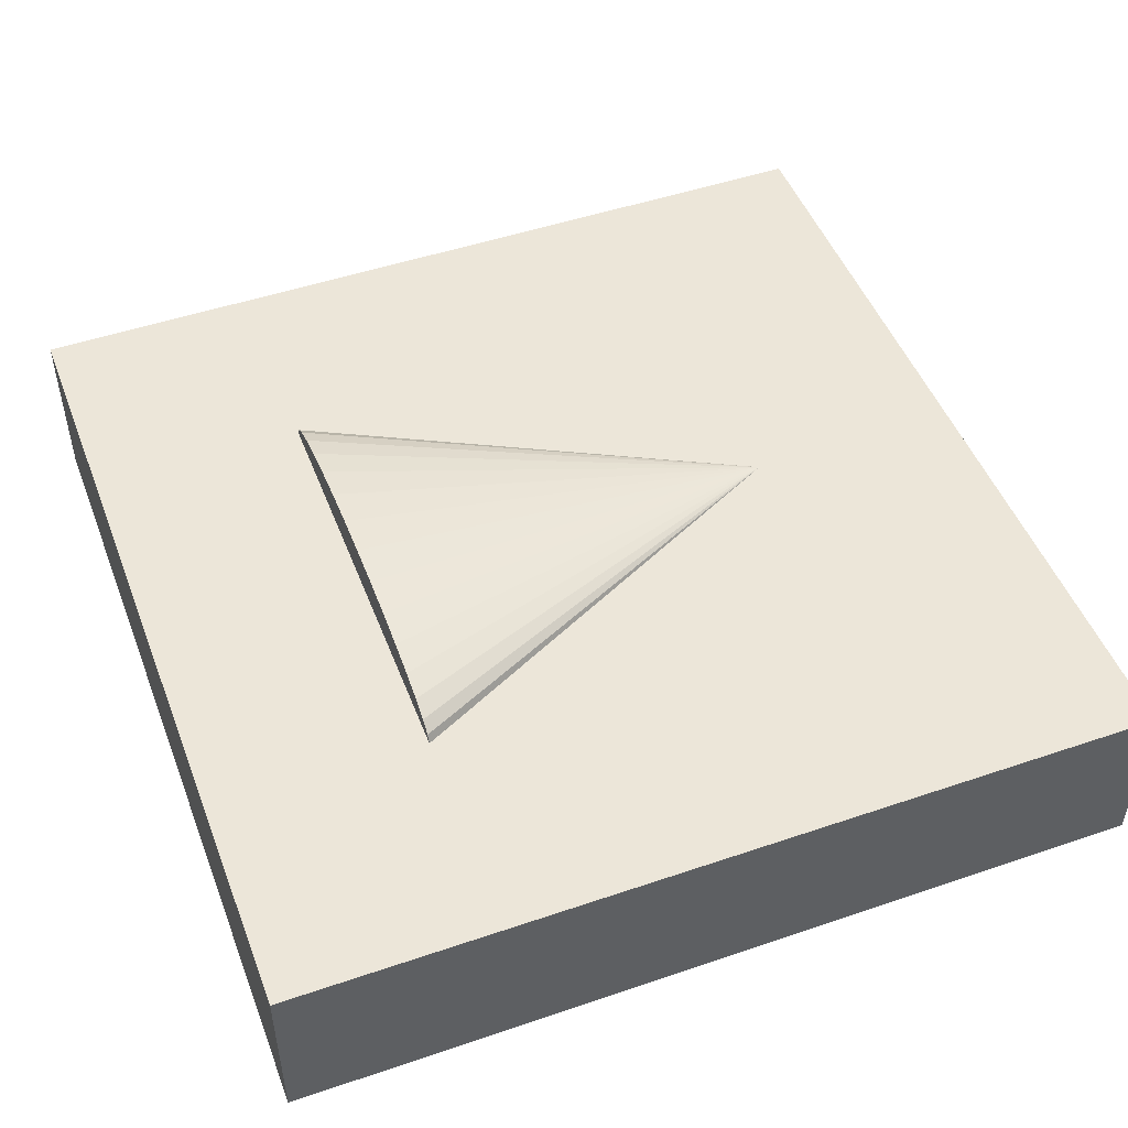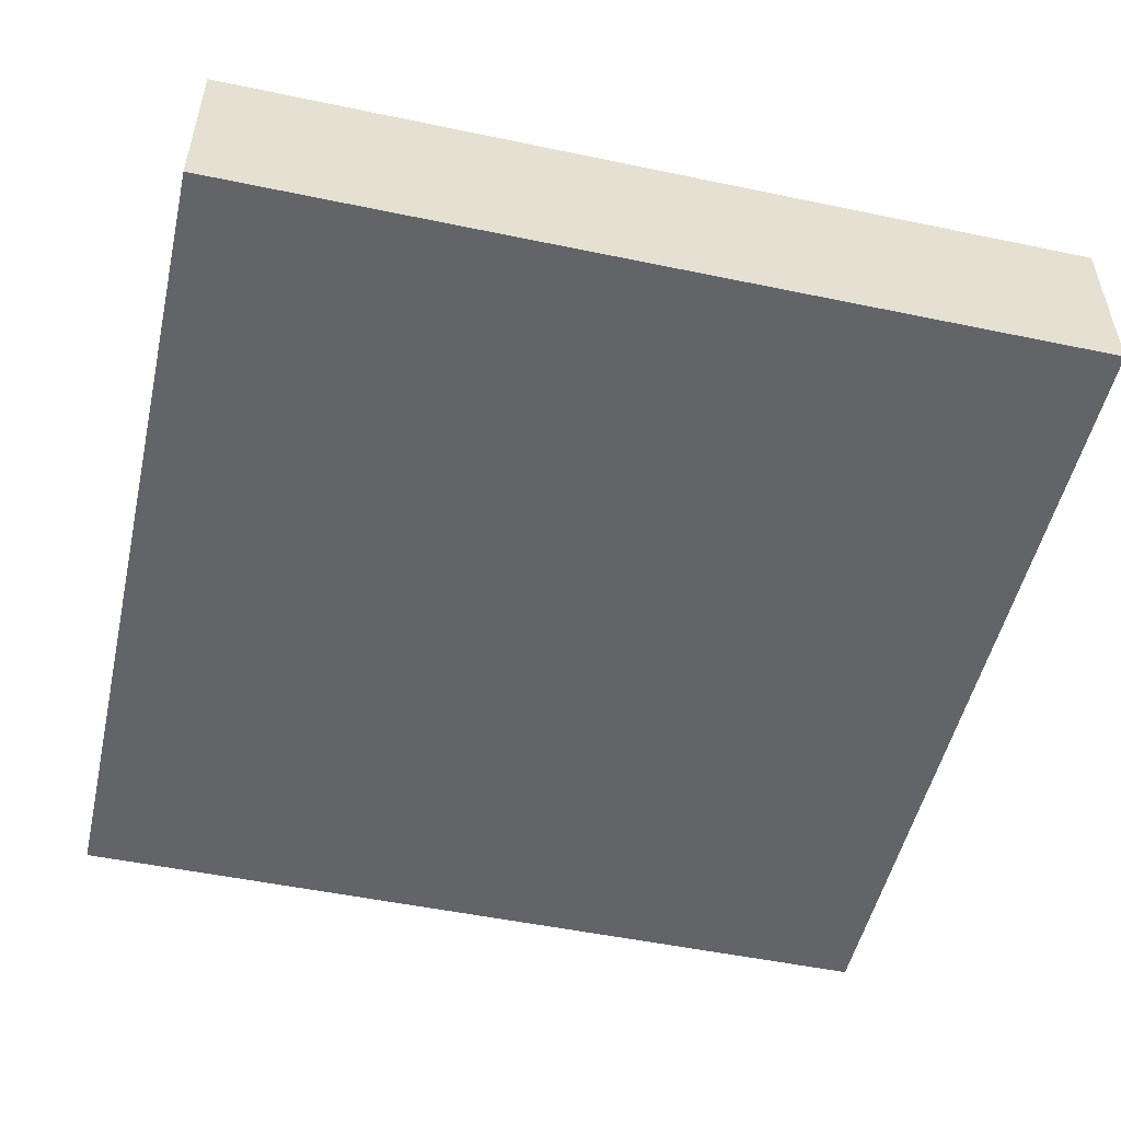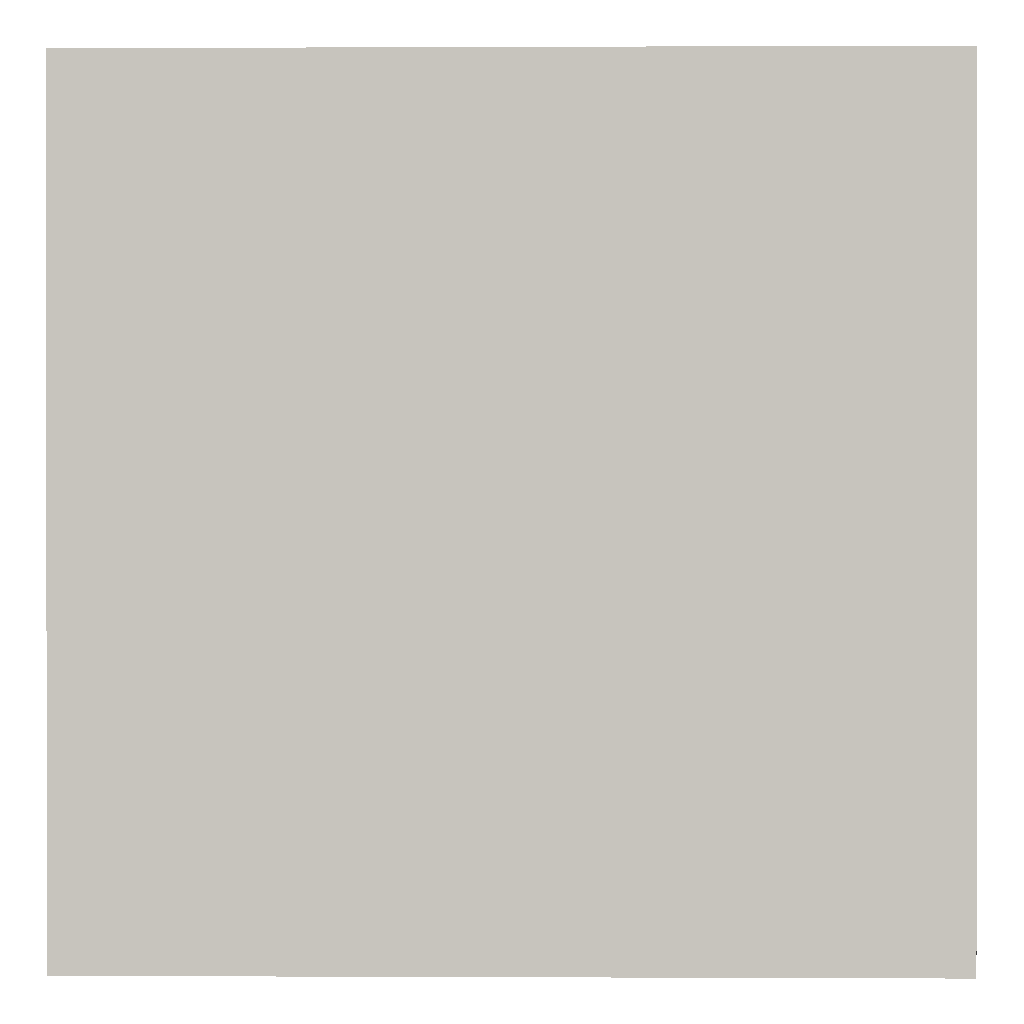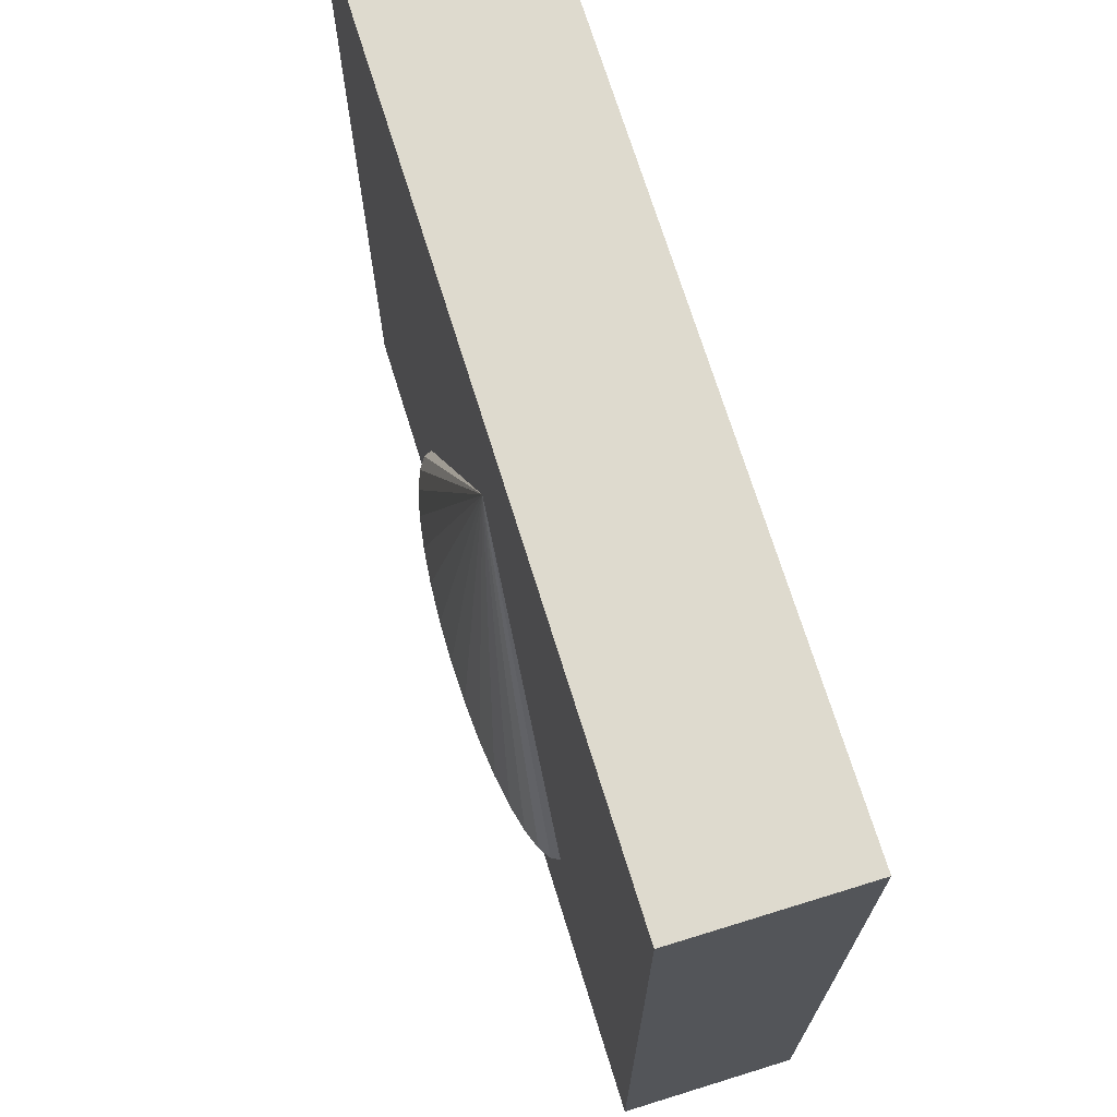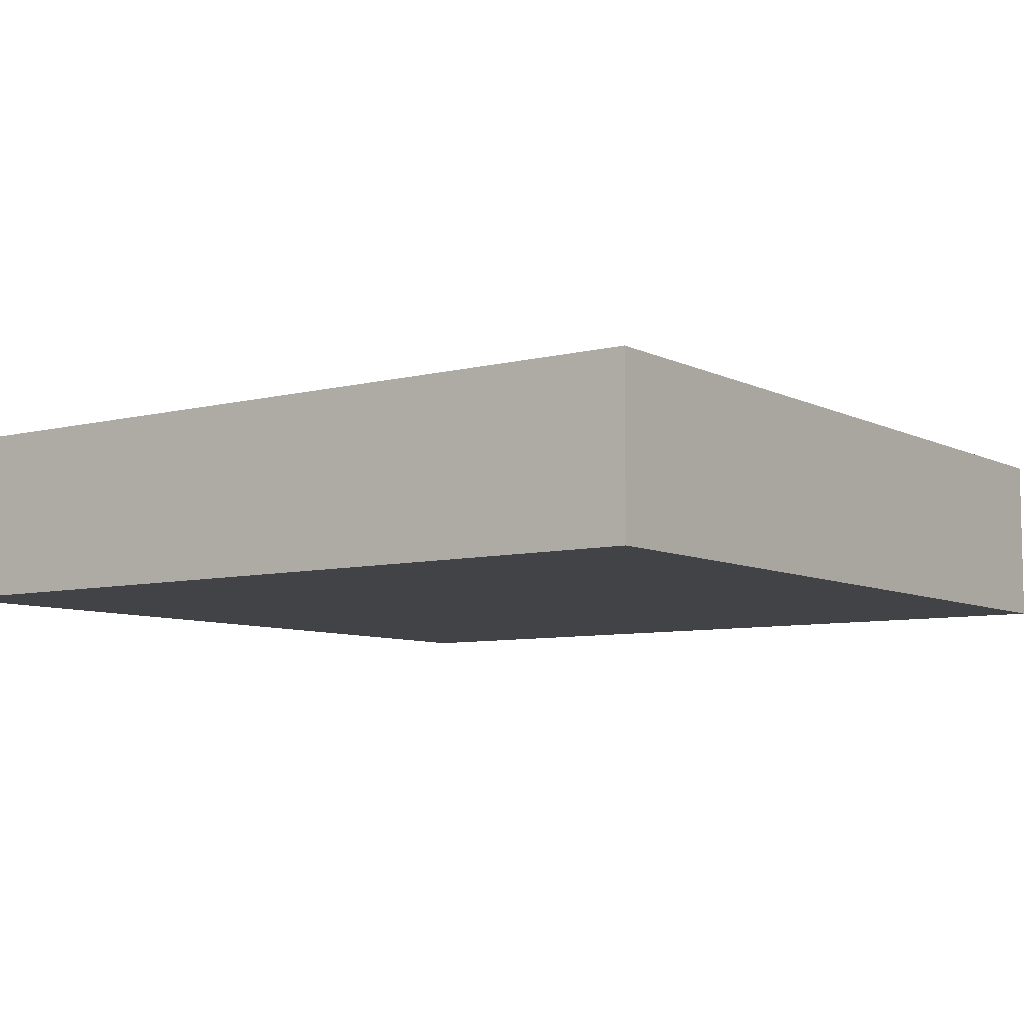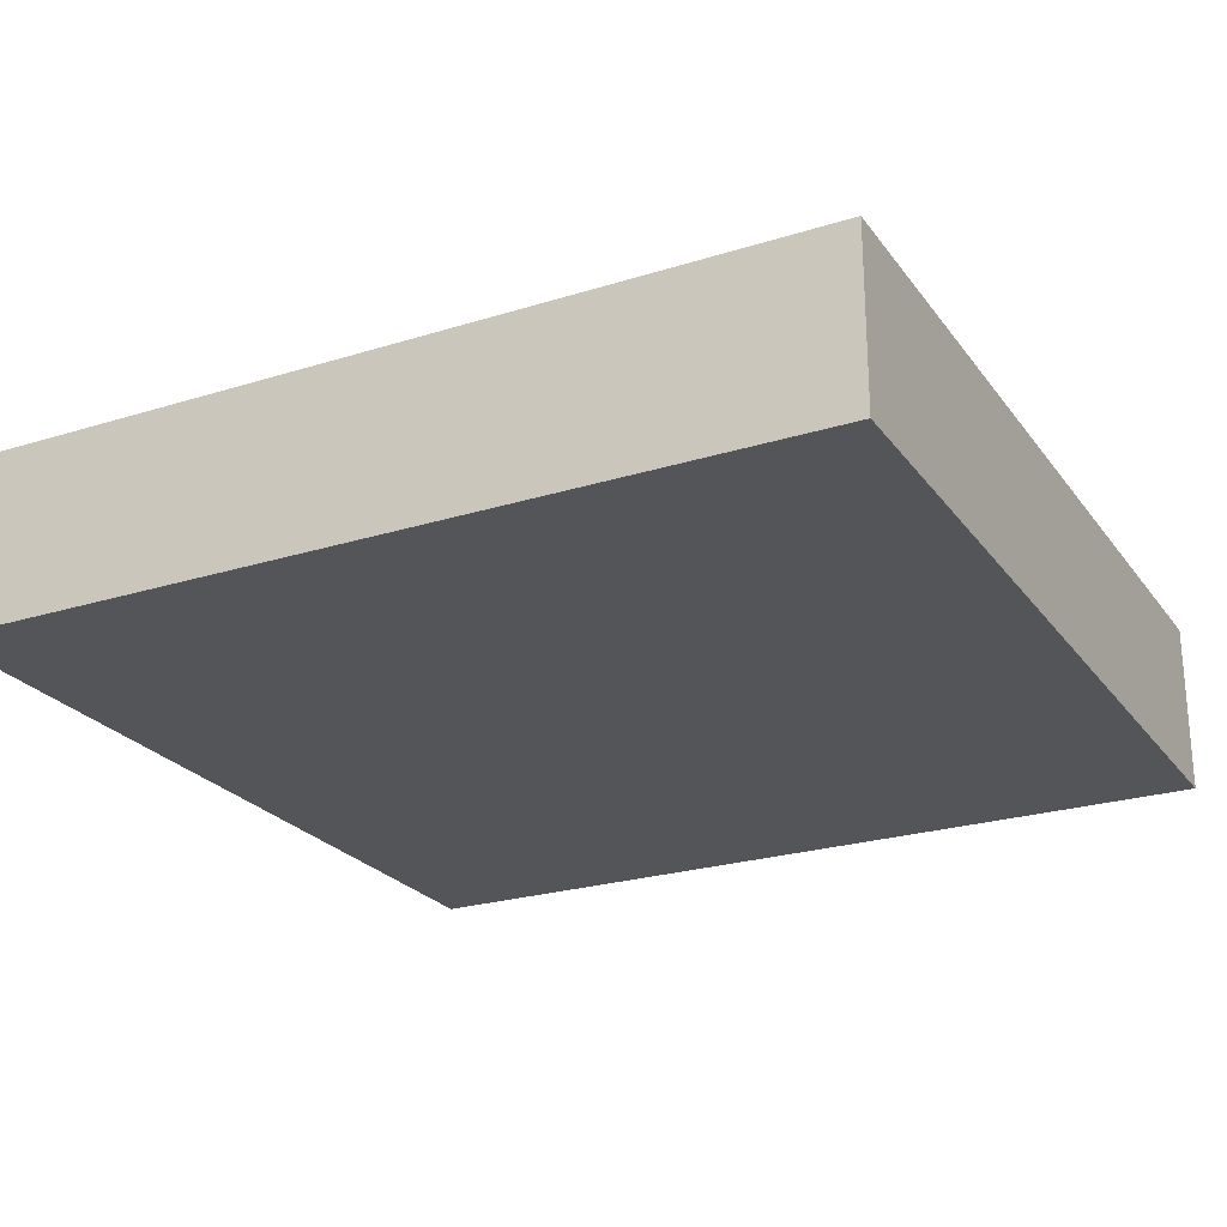
<metadata>
{"format":"obj","ext":"obj","renderer":"f3d","projection":"perspective","resolution":1024,"background":"white","views":[{"elev":49.0,"azim":-110.7,"up":"+Y"},{"elev":-51.3,"azim":-102.8,"up":"+Y"},{"elev":0.1,"azim":0.9,"up":"+Z"},{"elev":71.1,"azim":-107.2,"up":"+Z"},{"elev":-7.5,"azim":125.9,"up":"+Y"},{"elev":-24.3,"azim":117.3,"up":"+Y"}]}
</metadata>
<code>
o Cube_Cube.001
v -32 -6.4 32
v -32 6.4 32
v -32 6.4 -32
v -32 -6.4 -32
v 32 6.4 -32
v 32 -6.4 -32
v 32 6.4 32
v 32 -6.4 32
f 1 2 3 4
f 4 3 5 6
f 6 5 7 8
f 8 7 2 1
f 4 6 8 1
f 5 3 2 7
o Cone
v 0 9.6 -16
v 0 6.4 16
v 3.121 9.539 -16
v 6.123 9.356 -16
v 8.889 9.061 -16
v 11.31 8.663 -16
v 13.3 8.178 -16
v 14.78 7.625 -16
v 15.69 7.024 -16
v 16 6.4 -16
v 15.69 5.776 -16
v 14.78 5.175 -16
v 13.3 4.622 -16
v 11.31 4.137 -16
v 8.889 3.739 -16
v 6.123 3.444 -16
v 3.121 3.261 -16
v 0 3.2 -16
v -3.121 3.261 -16
v -6.123 3.444 -16
v -8.889 3.739 -16
v -11.31 4.137 -16
v -13.3 4.622 -16
v -14.78 5.175 -16
v -15.69 5.776 -16
v -16 6.4 -16
v -15.69 7.024 -16
v -14.78 7.625 -16
v -13.3 8.178 -16
v -11.31 8.663 -16
v -8.889 9.061 -16
v -6.123 9.356 -16
v -3.121 9.539 -16
f 9 10 11
f 11 10 12
f 12 10 13
f 13 10 14
f 14 10 15
f 15 10 16
f 16 10 17
f 17 10 18
f 18 10 19
f 19 10 20
f 20 10 21
f 21 10 22
f 22 10 23
f 23 10 24
f 24 10 25
f 25 10 26
f 26 10 27
f 27 10 28
f 28 10 29
f 29 10 30
f 30 10 31
f 31 10 32
f 32 10 33
f 33 10 34
f 34 10 35
f 35 10 36
f 36 10 37
f 37 10 38
f 38 10 39
f 39 10 40
f 9 11 12 13 14 15 16 17 18 19 20 21 22 23 24 25 26 27 28 29 30 31 32 33 34 35 36 37 38 39 40 41
f 40 10 41
f 41 10 9

</code>
